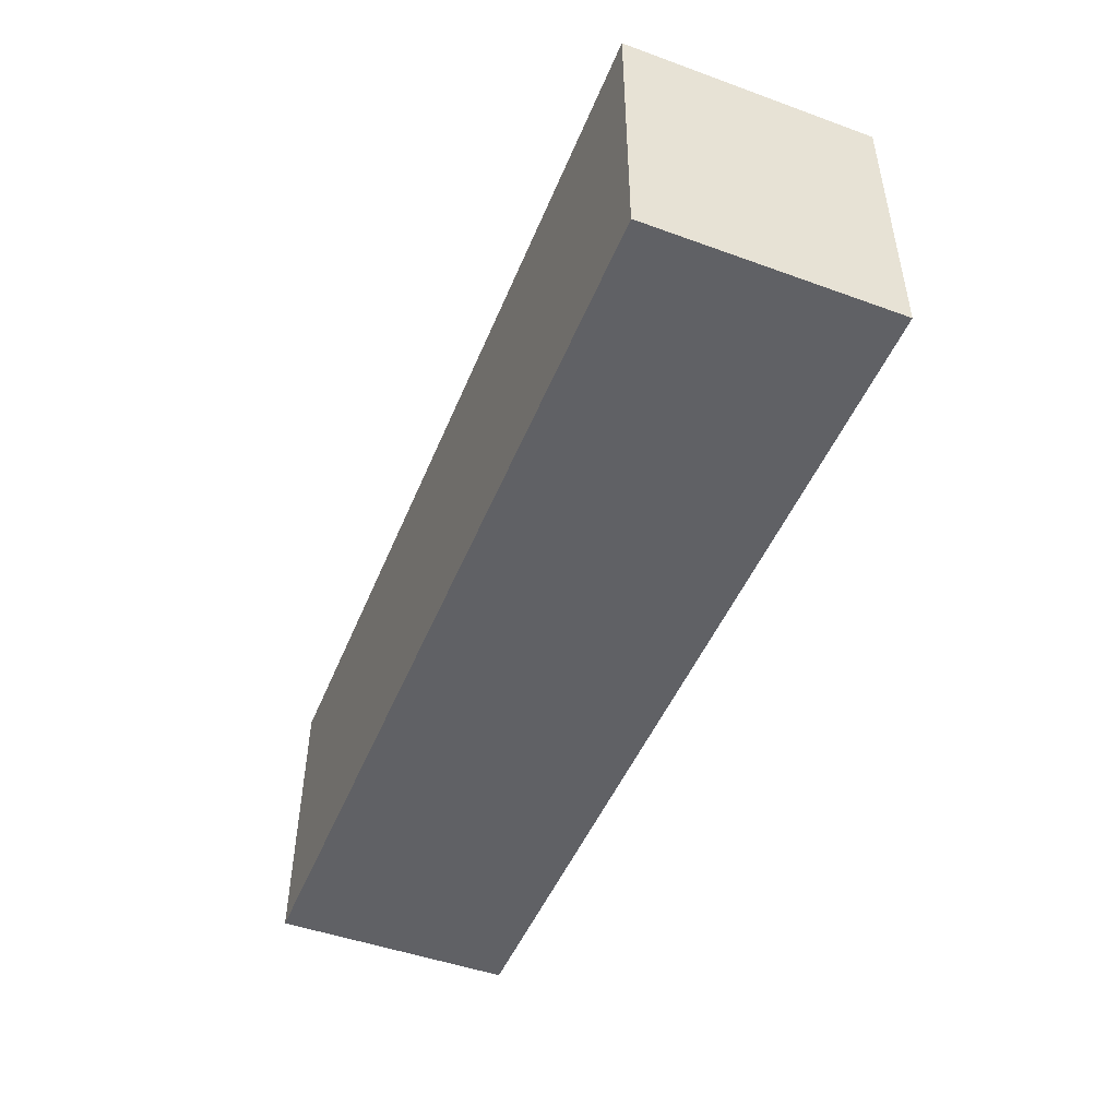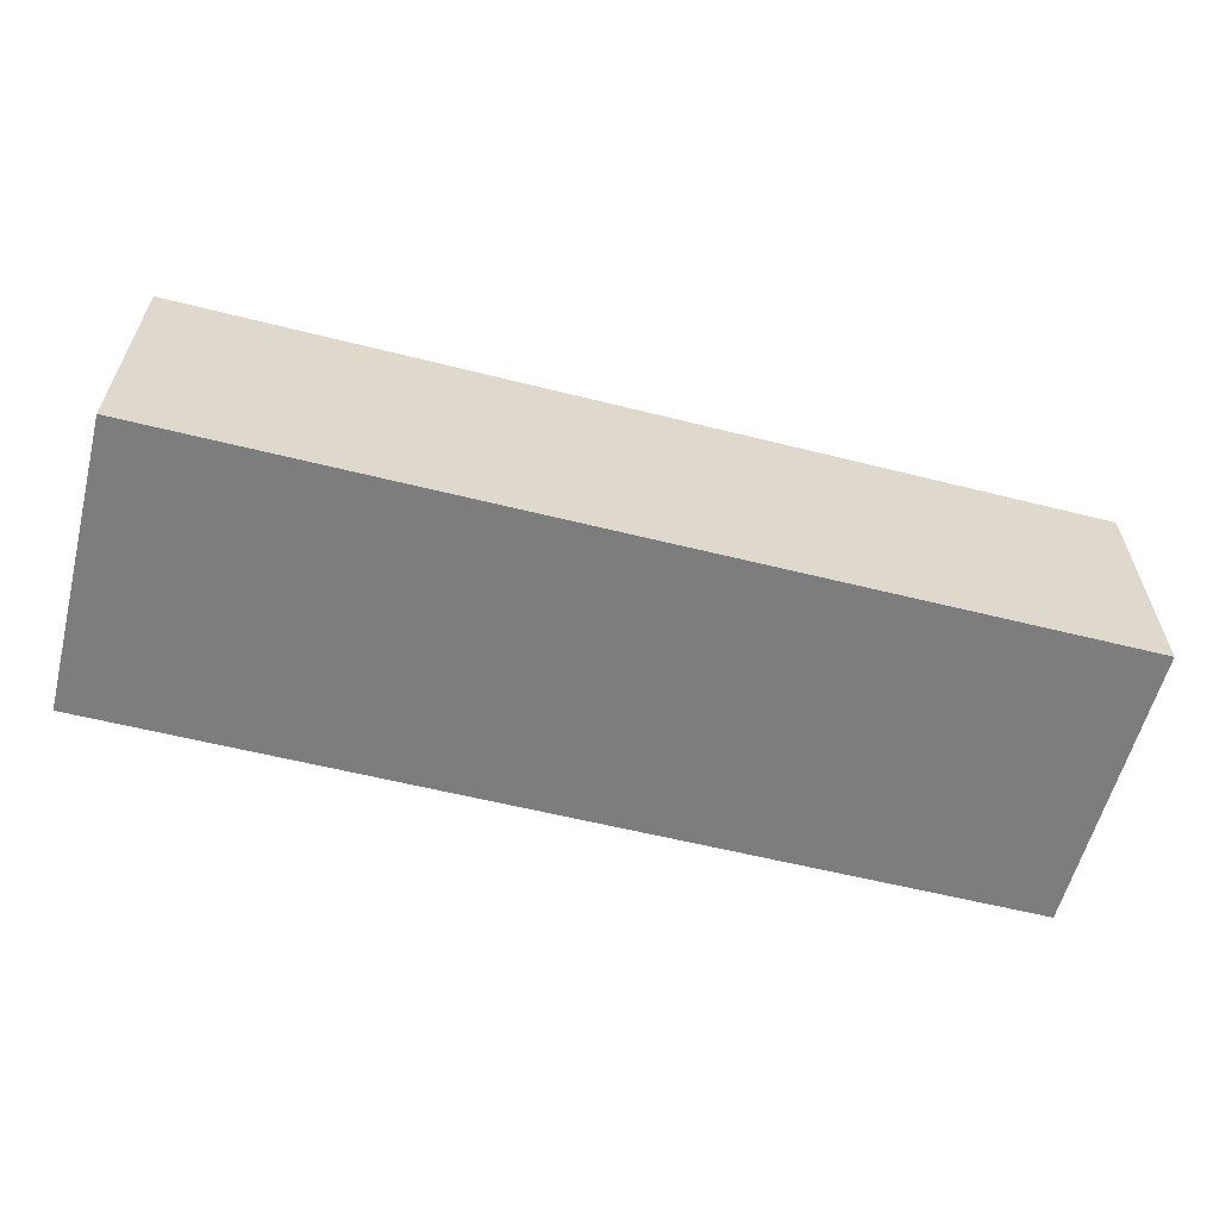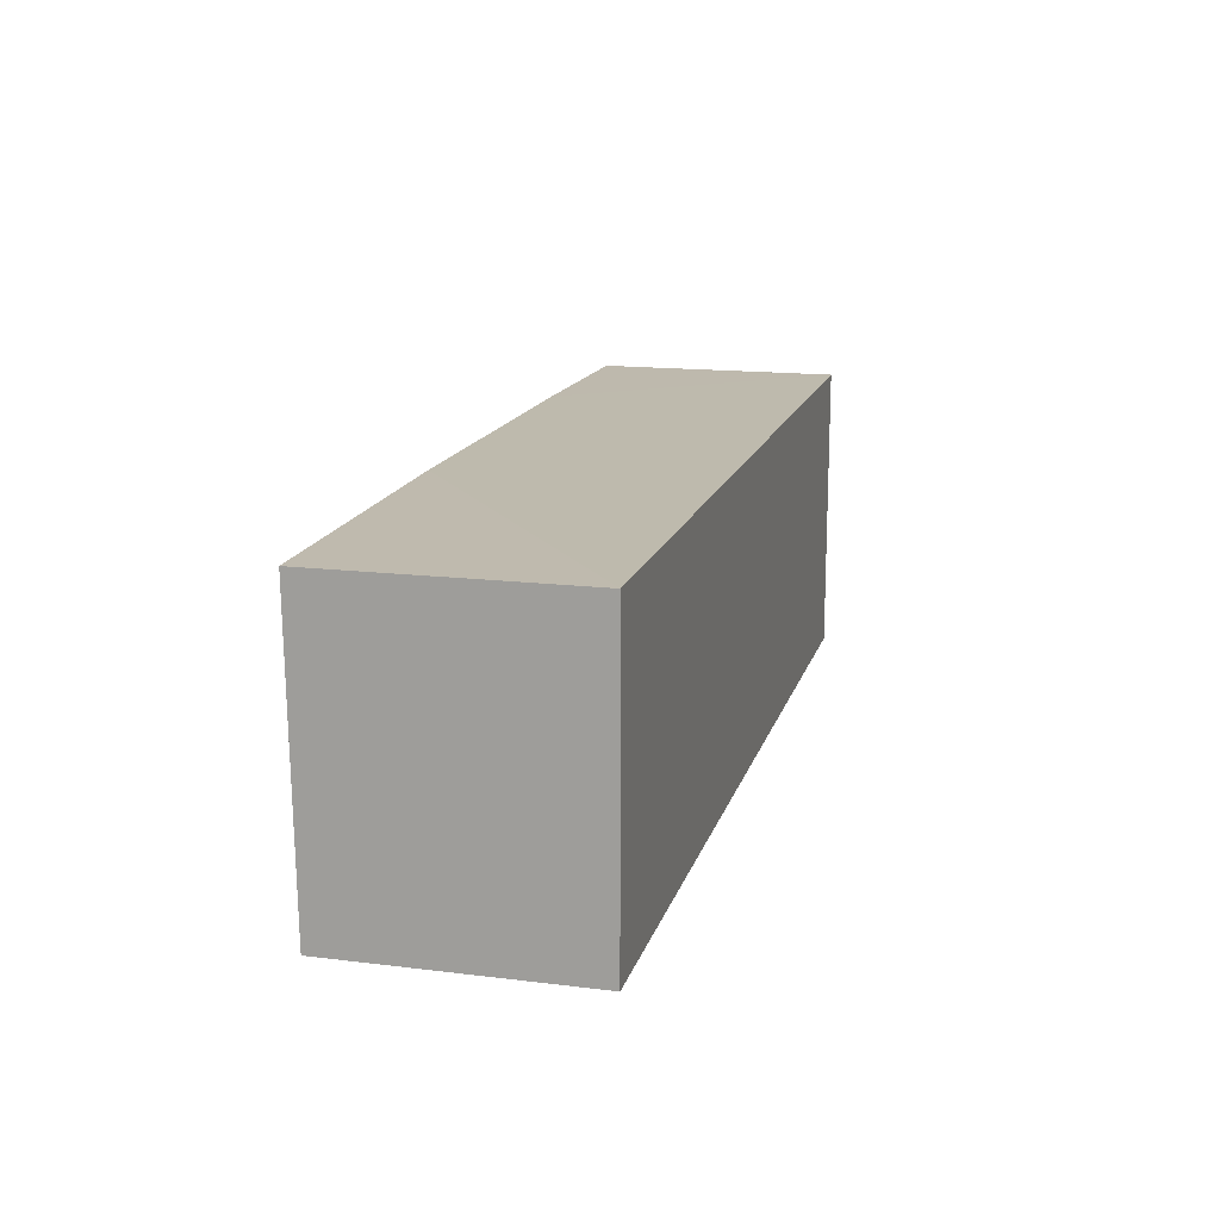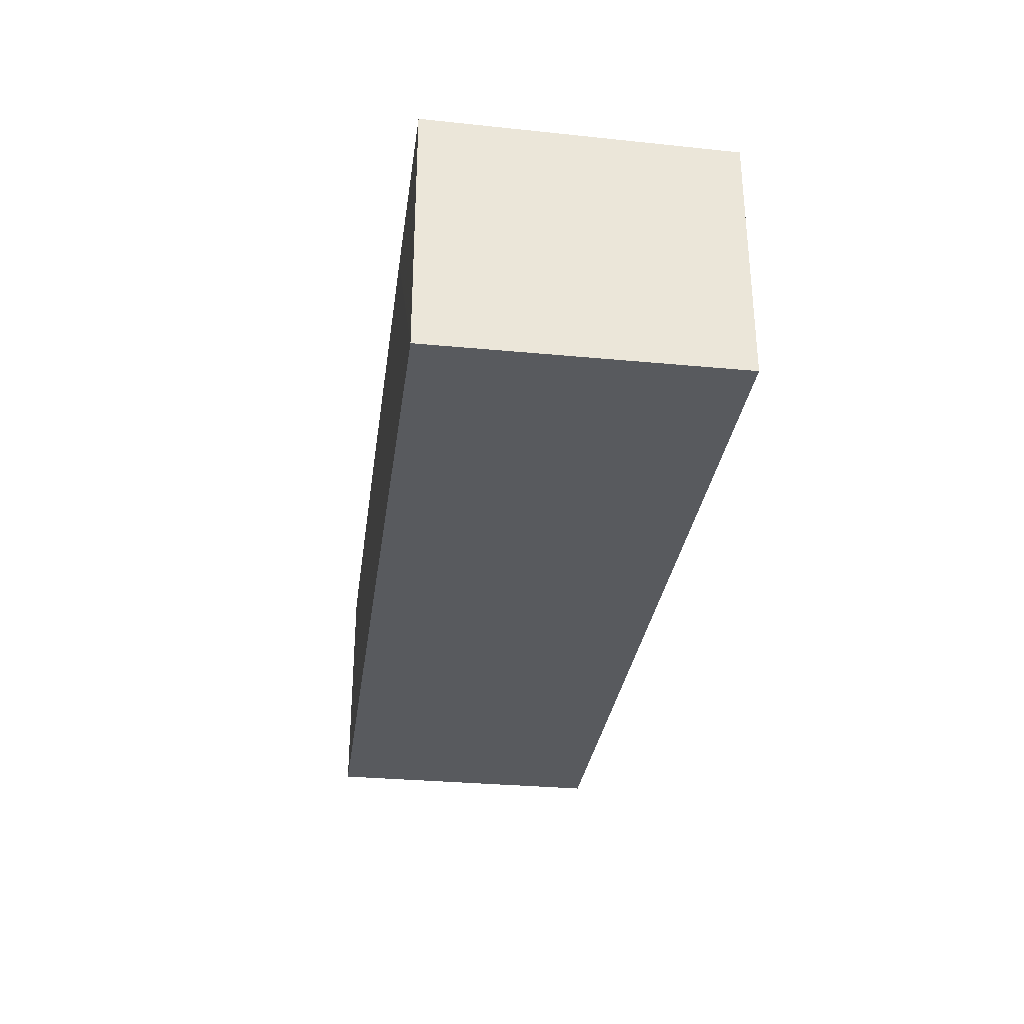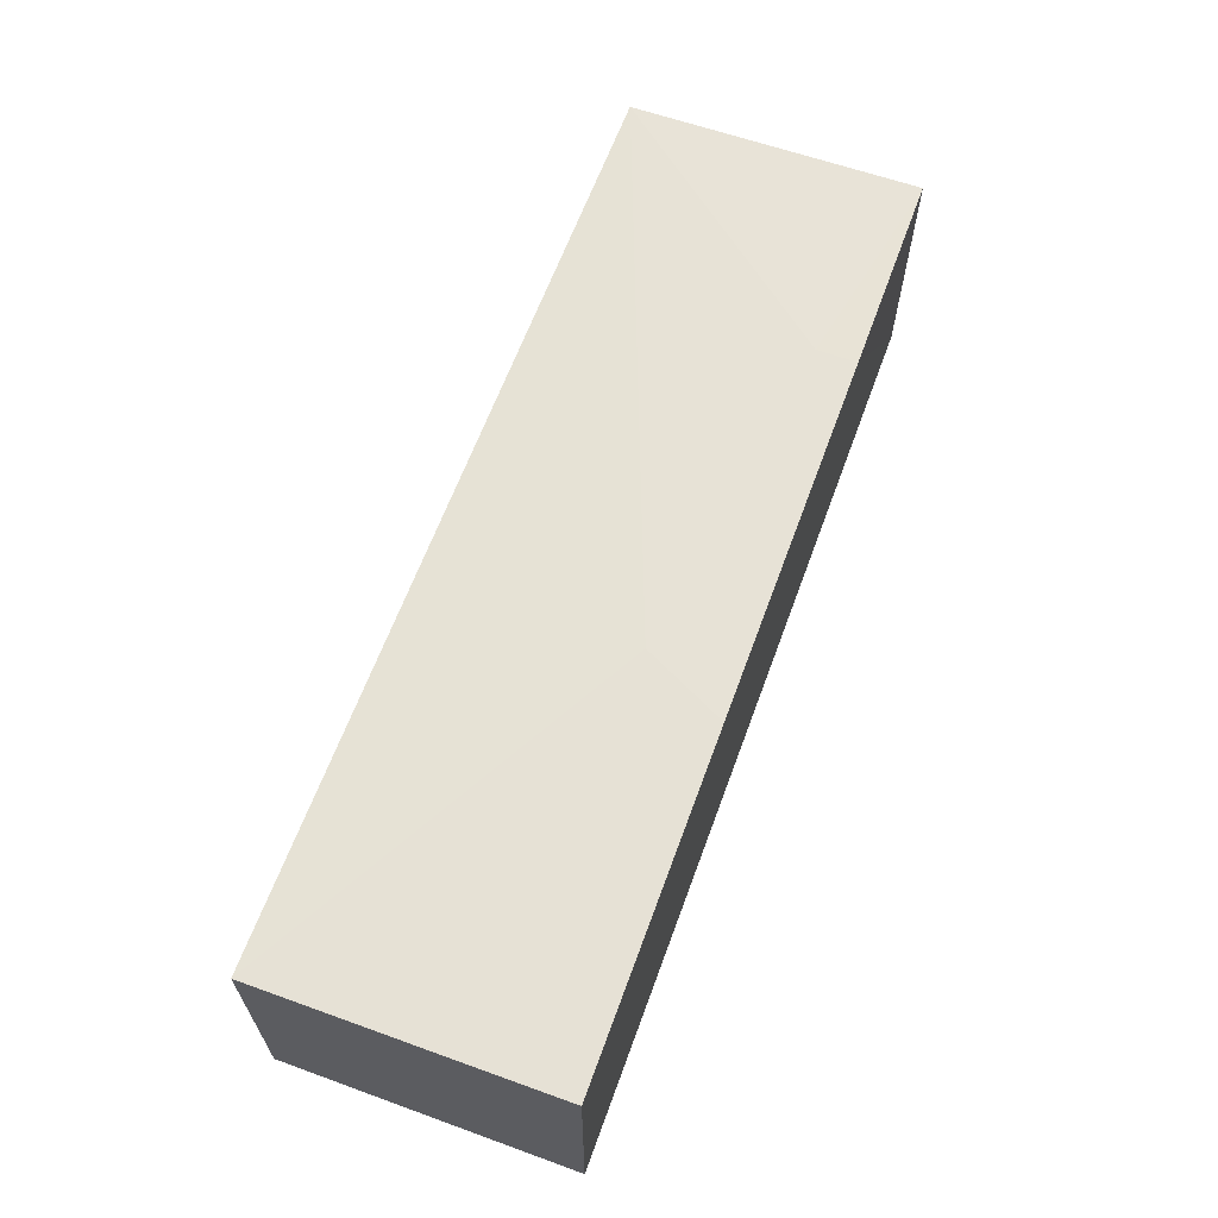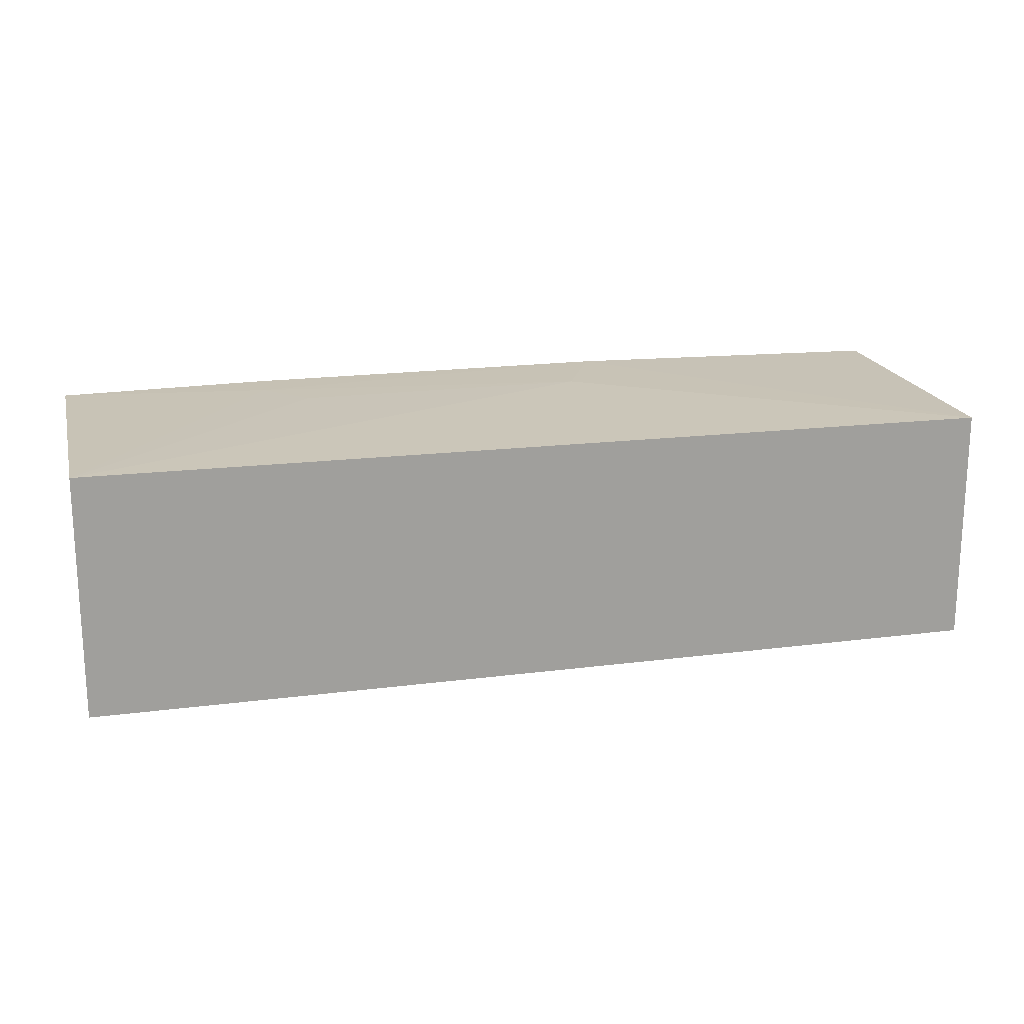
<metadata>
{"format":"obj","ext":"obj","renderer":"f3d","projection":"perspective","resolution":1024,"background":"white","views":[{"elev":-48.9,"azim":68.1,"up":"+Z"},{"elev":-59.2,"azim":165.6,"up":"+Y"},{"elev":15.4,"azim":-75.6,"up":"+Z"},{"elev":-31.1,"azim":82.3,"up":"+Y"},{"elev":63.3,"azim":-69.9,"up":"+Y"},{"elev":18.6,"azim":166.0,"up":"+Y"}]}
</metadata>
<code>
v 0.02955 0.02508 0.1162
v 0.02956 0.004539 0.1162
v 0.02956 0.004539 0.09191
v -0.04674 0.02446 0.09192
v -0.04678 0.004539 0.1162
v 0.02953 0.02478 0.09192
v 0.01218 0.02531 0.1163
v -0.04678 0.004539 0.09191
v -0.04676 0.0248 0.1162
v -0.0155 0.02531 0.1093
v 0.01217 0.02532 0.1129
v -0.01897 0.02535 0.1162
v 0.00869 0.02527 0.1093
f 1 2 3
f 5 3 2
f 6 1 3
f 7 5 2
f 7 2 1
f 8 3 5
f 8 6 3
f 8 4 6
f 9 8 5
f 9 4 8
f 10 6 4
f 11 7 1
f 11 1 6
f 12 9 5
f 12 5 7
f 12 11 10
f 12 7 11
f 12 10 4
f 12 4 9
f 13 11 6
f 13 6 10
f 13 10 11

</code>
